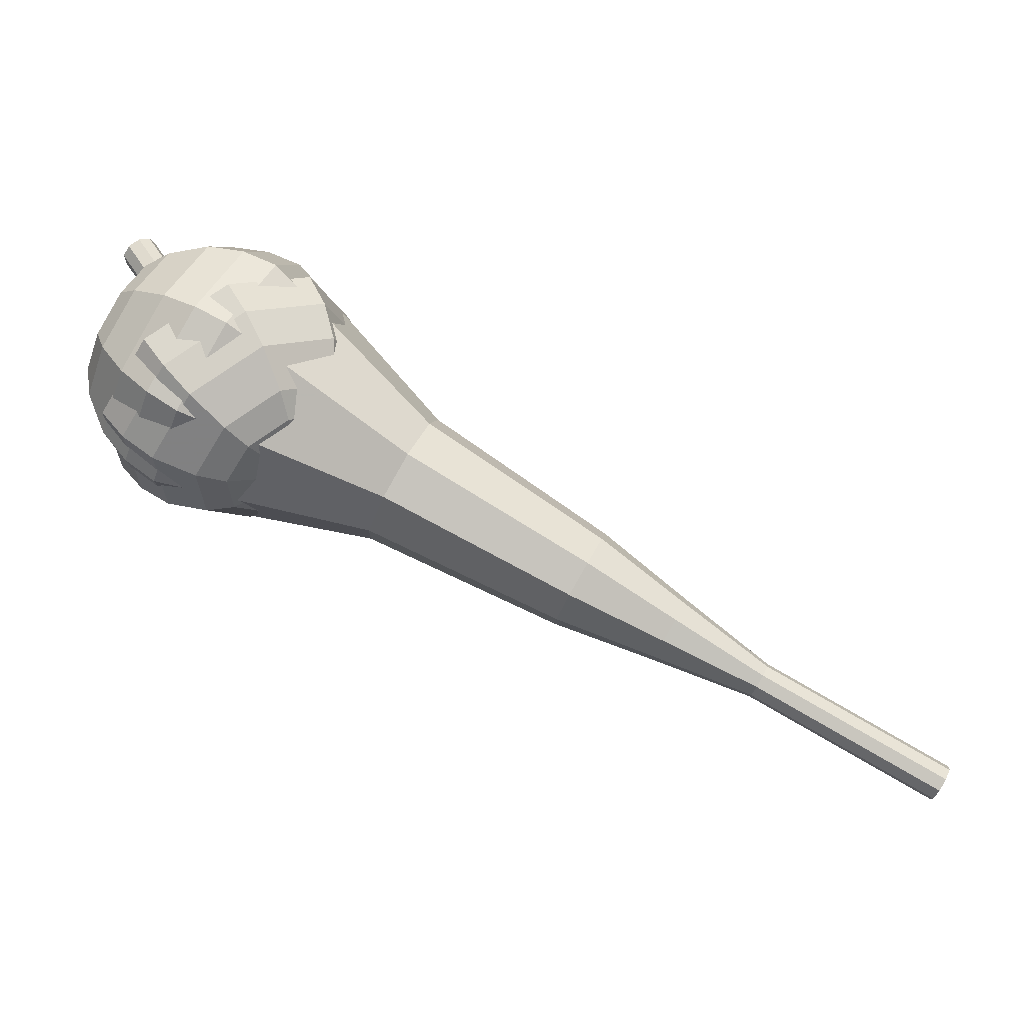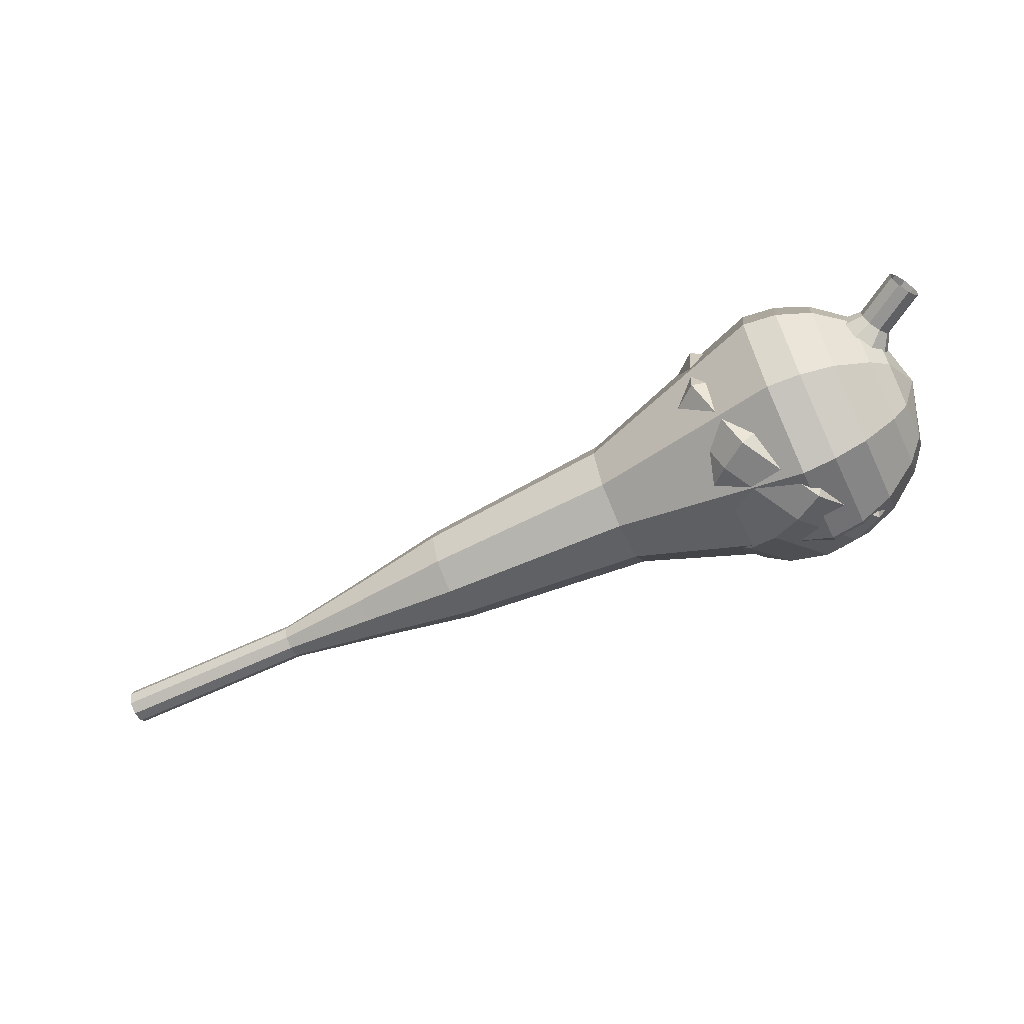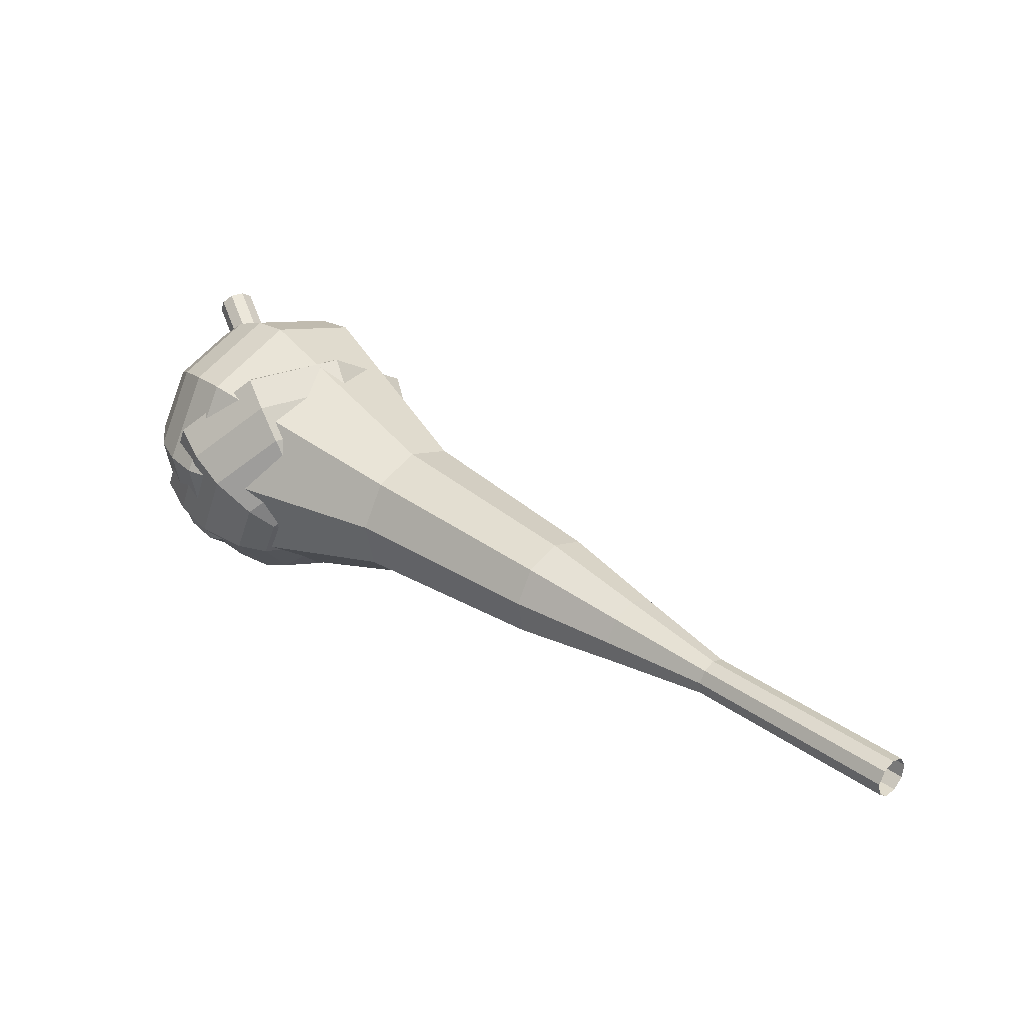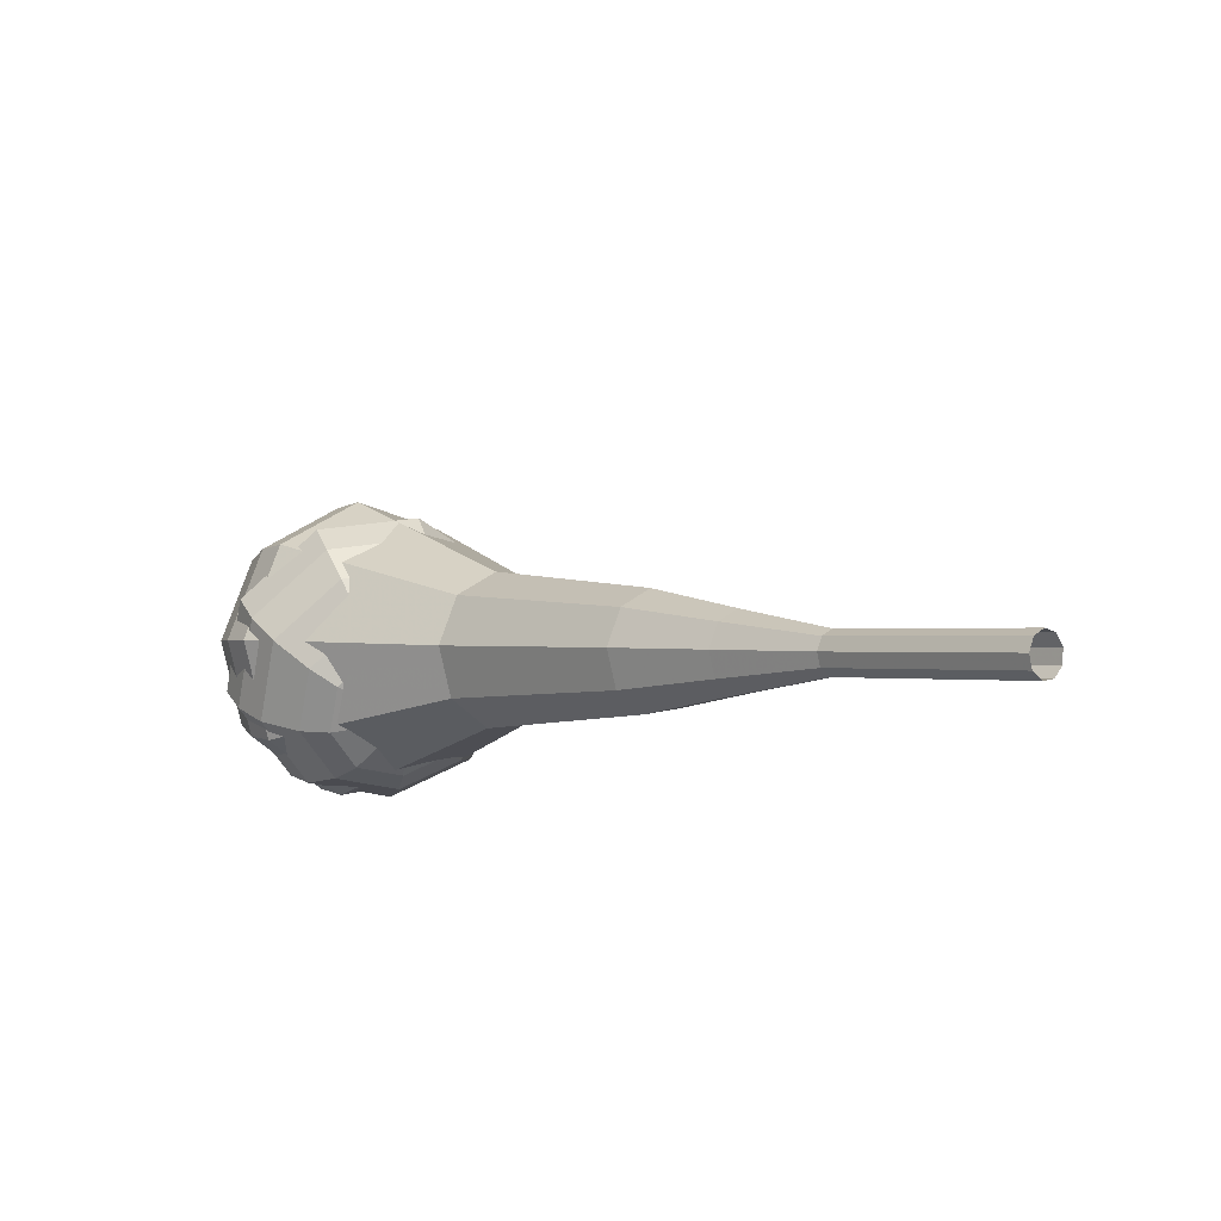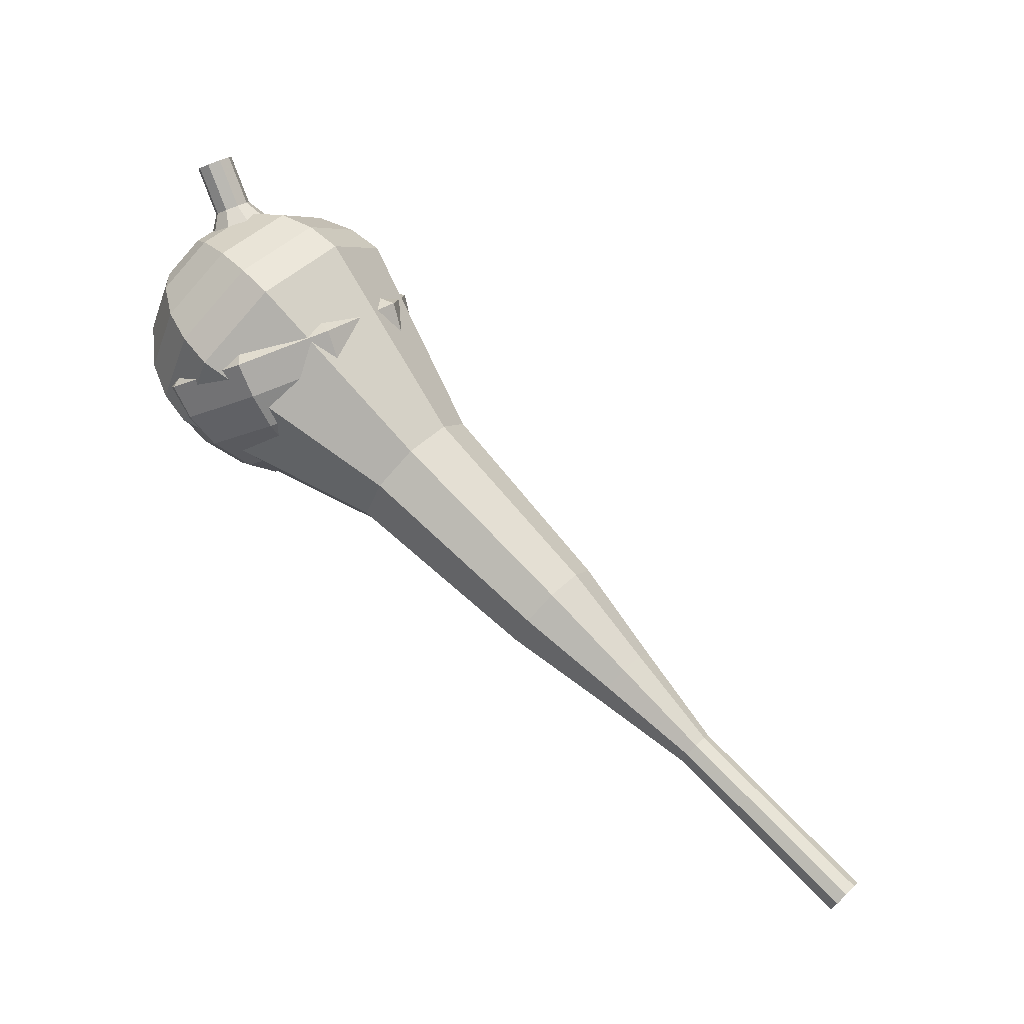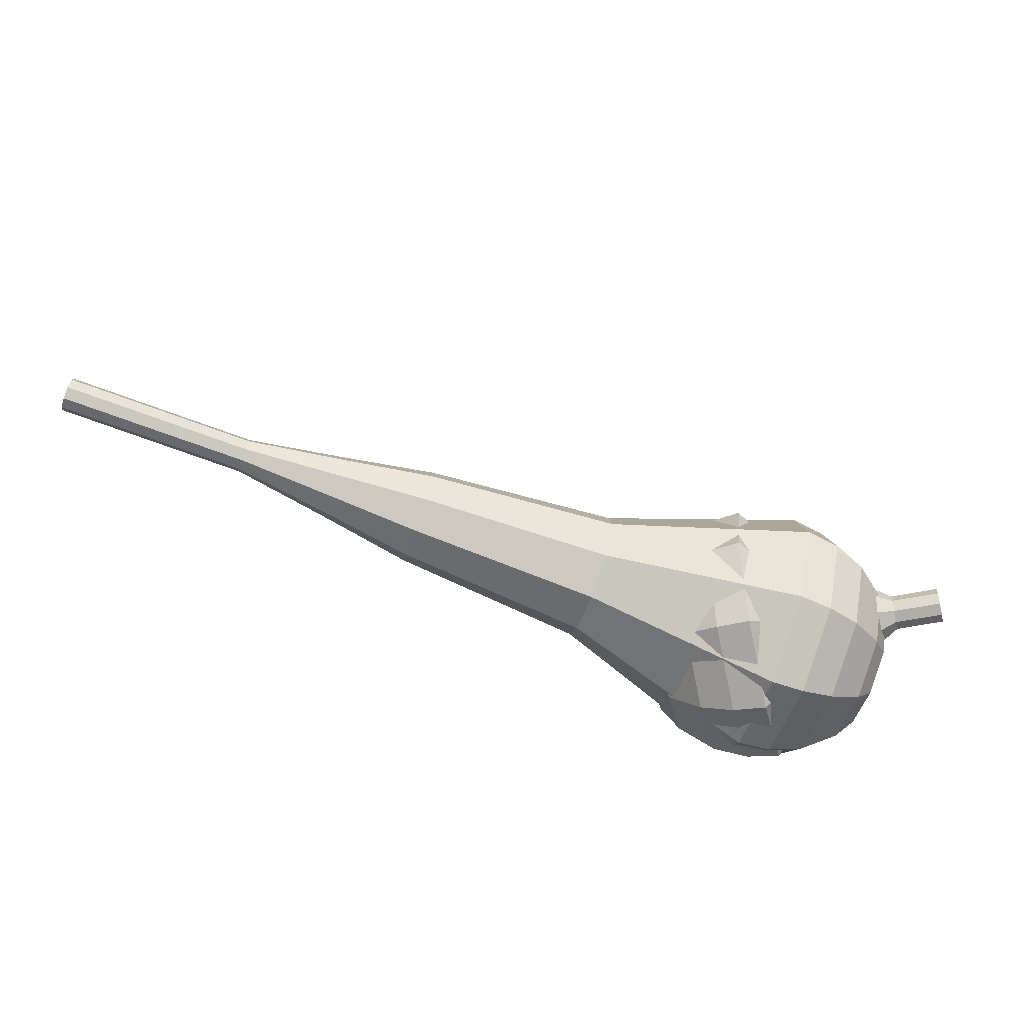
<metadata>
{"format":"obj","ext":"obj","renderer":"f3d","projection":"perspective","resolution":1024,"background":"white","views":[{"elev":-37.3,"azim":161.7,"up":"+Z"},{"elev":-70.1,"azim":-0.5,"up":"+Y"},{"elev":-5.0,"azim":-144.3,"up":"+Z"},{"elev":-35.1,"azim":-138.4,"up":"+Z"},{"elev":35.3,"azim":-143.0,"up":"+Z"},{"elev":-71.1,"azim":-45.1,"up":"+Y"}]}
</metadata>
<code>
g tube1
v 178.9 147.7 88.06
v 179.3 147.4 87.72
v 179.5 146.8 87.53
v 179.2 146.1 87.6
v 178.7 145.8 87.88
v 178.2 145.9 88.25
v 177.8 146.4 88.53
v 177.9 147.1 88.59
v 178.3 147.6 88.41
v 178.9 147.7 88.06
v 178.2 147.9 86.93
v 178.6 147.6 86.58
v 178.8 146.9 86.4
v 178.5 146.3 86.46
v 178 145.9 86.75
v 177.5 146.1 87.11
v 177.1 146.6 87.4
v 177.2 147.3 87.46
v 177.6 147.8 87.28
v 178.2 147.9 86.93
v 177.4 148.1 85.8
v 177.9 147.7 85.45
v 178.1 147.1 85.27
v 177.8 146.4 85.33
v 177.3 146.1 85.61
v 176.7 146.2 85.98
v 176.4 146.7 86.26
v 176.5 147.4 86.33
v 176.9 147.9 86.14
v 177.4 148.1 85.8
v 176.9 149.1 84.66
v 177.8 148.4 84.02
v 178.1 147.2 83.67
v 177.7 146 83.79
v 176.7 145.4 84.32
v 175.6 145.6 85.01
v 175 146.6 85.54
v 175.1 147.9 85.66
v 175.8 148.9 85.31
v 176.9 149.1 84.66
v 176.4 150.1 83.53
v 177.8 149.2 82.56
v 178.2 147.4 82.04
v 177.5 145.6 82.22
v 176.1 144.6 83.01
v 174.5 145 84.05
v 173.5 146.4 84.84
v 173.6 148.4 85.02
v 174.8 149.8 84.5
v 176.4 150.1 83.53
v 175.2 151.4 81.27
v 177 150.1 79.97
v 177.6 147.7 79.28
v 176.7 145.3 79.52
v 174.7 144 80.58
v 172.6 144.5 81.95
v 171.3 146.4 83.01
v 171.5 149 83.25
v 173 150.9 82.56
v 175.2 151.4 81.27
v 174.6 155.3 79
v 178.2 152.7 76.41
v 179.4 147.9 75.03
v 177.6 143.2 75.51
v 173.6 140.7 77.62
v 169.4 141.6 80.38
v 166.8 145.5 82.49
v 167.2 150.6 82.97
v 170.3 154.5 81.59
v 174.6 155.3 79
v 173.6 155.3 77.42
v 177 152.8 74.91
v 178.2 148.2 73.58
v 176.4 143.5 74.04
v 172.6 141.1 76.08
v 168.5 142 78.75
v 166.1 145.8 80.8
v 166.4 150.7 81.26
v 169.4 154.5 79.93
v 173.6 155.3 77.42
v 172.4 154.8 75.84
v 175.5 152.5 73.59
v 176.5 148.4 72.4
v 175 144.2 72.81
v 171.6 142.1 74.64
v 167.9 142.9 77.03
v 165.7 146.3 78.86
v 166 150.7 79.28
v 168.7 154 78.08
v 172.4 154.8 75.84
v 171.1 153.5 74.26
v 173.5 151.8 72.54
v 174.3 148.6 71.63
v 173.1 145.4 71.95
v 170.5 143.8 73.34
v 167.7 144.4 75.17
v 166 147 76.57
v 166.2 150.4 76.88
v 168.2 152.9 75.97
v 171.1 153.5 74.26
v 170.3 152.3 73.47
v 172.1 151 72.21
v 172.6 148.7 71.54
v 171.8 146.4 71.78
v 169.9 145.2 72.8
v 167.8 145.6 74.13
v 166.6 147.5 75.16
v 166.7 150 75.39
v 168.2 151.9 74.72
v 170.3 152.3 73.47
v 169.1 148.9 72.68
v 169.1 148.9 72.68
v 169.1 148.9 72.68
v 169.1 148.9 72.68
v 169.1 148.9 72.68
v 169.1 148.9 72.68
v 169.1 148.9 72.68
v 169.1 148.9 72.68
v 169.1 148.9 72.68
v 169.1 148.9 72.68
f 1 2 12
f 12 11 1
f 2 3 13
f 13 12 2
f 3 4 14
f 14 13 3
f 4 5 15
f 15 14 4
f 5 6 16
f 16 15 5
f 6 7 17
f 17 16 6
f 7 8 18
f 18 17 7
f 8 9 19
f 19 18 8
f 9 10 20
f 20 19 9
f 11 12 22
f 22 21 11
f 12 13 23
f 23 22 12
f 13 14 24
f 24 23 13
f 14 15 25
f 25 24 14
f 15 16 26
f 26 25 15
f 16 17 27
f 27 26 16
f 17 18 28
f 28 27 17
f 18 19 29
f 29 28 18
f 19 20 30
f 30 29 19
f 21 22 32
f 32 31 21
f 22 23 33
f 33 32 22
f 23 24 34
f 34 33 23
f 24 25 35
f 35 34 24
f 25 26 36
f 36 35 25
f 26 27 37
f 37 36 26
f 27 28 38
f 38 37 27
f 28 29 39
f 39 38 28
f 29 30 40
f 40 39 29
f 31 32 42
f 42 41 31
f 32 33 43
f 43 42 32
f 33 34 44
f 44 43 33
f 34 35 45
f 45 44 34
f 35 36 46
f 46 45 35
f 36 37 47
f 47 46 36
f 37 38 48
f 48 47 37
f 38 39 49
f 49 48 38
f 39 40 50
f 50 49 39
f 41 42 52
f 52 51 41
f 42 43 53
f 53 52 42
f 43 44 54
f 54 53 43
f 44 45 55
f 55 54 44
f 45 46 56
f 56 55 45
f 46 47 57
f 57 56 46
f 47 48 58
f 58 57 47
f 48 49 59
f 59 58 48
f 49 50 60
f 60 59 49
f 51 52 62
f 62 61 51
f 52 53 63
f 63 62 52
f 53 54 64
f 64 63 53
f 54 55 65
f 65 64 54
f 55 56 66
f 66 65 55
f 56 57 67
f 67 66 56
f 57 58 68
f 68 67 57
f 58 59 69
f 69 68 58
f 59 60 70
f 70 69 59
f 61 62 72
f 72 71 61
f 62 63 73
f 73 72 62
f 63 64 74
f 74 73 63
f 64 65 75
f 75 74 64
f 65 66 76
f 76 75 65
f 66 67 77
f 77 76 66
f 67 68 78
f 78 77 67
f 68 69 79
f 79 78 68
f 69 70 80
f 80 79 69
f 71 72 82
f 82 81 71
f 72 73 83
f 83 82 72
f 73 74 84
f 84 83 73
f 74 75 85
f 85 84 74
f 75 76 86
f 86 85 75
f 76 77 87
f 87 86 76
f 77 78 88
f 88 87 77
f 78 79 89
f 89 88 78
f 79 80 90
f 90 89 79
f 81 82 92
f 92 91 81
f 82 83 93
f 93 92 82
f 83 84 94
f 94 93 83
f 84 85 95
f 95 94 84
f 85 86 96
f 96 95 85
f 86 87 97
f 97 96 86
f 87 88 98
f 98 97 87
f 88 89 99
f 99 98 88
f 89 90 100
f 100 99 89
f 91 92 102
f 102 101 91
f 92 93 103
f 103 102 92
f 93 94 104
f 104 103 93
f 94 95 105
f 105 104 94
f 95 96 106
f 106 105 95
f 96 97 107
f 107 106 96
f 97 98 108
f 108 107 97
f 98 99 109
f 109 108 98
f 99 100 110
f 110 109 99
f 101 102 112
f 112 111 101
f 102 103 113
f 113 112 102
f 103 104 114
f 114 113 103
f 104 105 115
f 115 114 104
f 105 106 116
f 116 115 105
f 106 107 117
f 117 116 106
f 107 108 118
f 118 117 107
f 108 109 119
f 119 118 108
f 109 110 120
f 120 119 109
v 133.6 148.8 60.16
v 133.9 149 59.58
v 134.1 149.6 59.27
v 134.1 150.2 59.38
v 133.8 150.7 59.85
v 133.6 150.7 60.47
v 133.3 150.3 60.94
v 133.2 149.6 61.05
v 133.3 149 60.74
v 133.6 148.8 60.16
v 138.5 148.5 62.52
v 138.8 148.8 61.94
v 139 149.3 61.63
v 139 150 61.73
v 138.8 150.5 62.21
v 138.5 150.5 62.82
v 138.2 150.1 63.3
v 138.1 149.4 63.4
v 138.3 148.8 63.1
v 138.5 148.5 62.52
v 143.4 148.3 64.87
v 143.7 148.5 64.29
v 143.9 149.1 63.98
v 143.9 149.8 64.09
v 143.7 150.2 64.56
v 143.4 150.3 65.18
v 143.1 149.8 65.65
v 143.1 149.2 65.76
v 143.2 148.6 65.45
v 143.4 148.3 64.87
v 148.3 147.2 67.23
v 148.9 147.6 66.14
v 149.2 148.7 65.56
v 149.2 150 65.76
v 148.8 150.8 66.65
v 148.2 150.9 67.8
v 147.8 150.1 68.69
v 147.6 148.8 68.89
v 147.8 147.7 68.31
v 148.3 147.2 67.23
v 153.2 146.1 69.58
v 154 146.7 67.95
v 154.5 148.3 67.08
v 154.4 150.2 67.38
v 153.9 151.5 68.71
v 153 151.5 70.45
v 152.3 150.3 71.78
v 152.1 148.4 72.08
v 152.5 146.8 71.21
v 153.2 146.1 69.58
v 163 144.7 74.29
v 164.1 145.5 72.12
v 164.7 147.7 70.96
v 164.6 150.2 71.36
v 163.9 151.9 73.13
v 162.8 152 75.45
v 161.8 150.4 77.22
v 161.5 147.9 77.62
v 162 145.6 76.46
v 163 144.7 74.29
v 172.7 140.5 79
v 174.8 142.2 74.65
v 176.1 146.6 72.34
v 176 151.6 73.14
v 174.4 155 76.69
v 172.2 155.1 81.31
v 170.4 151.9 84.86
v 169.8 146.8 85.66
v 170.7 142.4 83.35
v 172.7 140.5 79
v 174.4 140.7 79.81
v 176.5 142.3 75.6
v 177.7 146.5 73.36
v 177.6 151.4 74.14
v 176.1 154.7 77.57
v 173.9 154.8 82.05
v 172.1 151.7 85.48
v 171.6 146.8 86.26
v 172.4 142.5 84.02
v 174.4 140.7 79.81
v 176.1 141.4 80.62
v 178 142.8 76.85
v 179.1 146.6 74.85
v 178.9 151 75.54
v 177.6 153.9 78.61
v 175.7 154 82.62
v 174.1 151.2 85.69
v 173.6 146.8 86.39
v 174.4 143 84.38
v 176.1 141.4 80.62
v 177.8 142.8 81.43
v 179.3 143.9 78.55
v 180.1 146.8 77.02
v 180 150.2 77.55
v 179 152.4 79.9
v 177.5 152.5 82.96
v 176.3 150.3 85.3
v 175.9 147 85.83
v 176.5 144 84.3
v 177.8 142.8 81.43
v 178.8 144.1 81.83
v 179.8 144.9 79.73
v 180.4 147 78.61
v 180.4 149.5 79
v 179.6 151.1 80.71
v 178.5 151.2 82.95
v 177.6 149.6 84.67
v 177.3 147.2 85.06
v 177.8 145 83.94
v 178.8 144.1 81.83
v 179.8 147.7 82.24
v 179.8 147.7 82.24
v 179.8 147.7 82.24
v 179.8 147.7 82.24
v 179.8 147.7 82.24
v 179.8 147.7 82.24
v 179.8 147.7 82.24
v 179.8 147.7 82.24
v 179.8 147.7 82.24
v 179.8 147.7 82.24
f 121 122 132
f 132 131 121
f 122 123 133
f 133 132 122
f 123 124 134
f 134 133 123
f 124 125 135
f 135 134 124
f 125 126 136
f 136 135 125
f 126 127 137
f 137 136 126
f 127 128 138
f 138 137 127
f 128 129 139
f 139 138 128
f 129 130 140
f 140 139 129
f 131 132 142
f 142 141 131
f 132 133 143
f 143 142 132
f 133 134 144
f 144 143 133
f 134 135 145
f 145 144 134
f 135 136 146
f 146 145 135
f 136 137 147
f 147 146 136
f 137 138 148
f 148 147 137
f 138 139 149
f 149 148 138
f 139 140 150
f 150 149 139
f 141 142 152
f 152 151 141
f 142 143 153
f 153 152 142
f 143 144 154
f 154 153 143
f 144 145 155
f 155 154 144
f 145 146 156
f 156 155 145
f 146 147 157
f 157 156 146
f 147 148 158
f 158 157 147
f 148 149 159
f 159 158 148
f 149 150 160
f 160 159 149
f 151 152 162
f 162 161 151
f 152 153 163
f 163 162 152
f 153 154 164
f 164 163 153
f 154 155 165
f 165 164 154
f 155 156 166
f 166 165 155
f 156 157 167
f 167 166 156
f 157 158 168
f 168 167 157
f 158 159 169
f 169 168 158
f 159 160 170
f 170 169 159
f 161 162 172
f 172 171 161
f 162 163 173
f 173 172 162
f 163 164 174
f 174 173 163
f 164 165 175
f 175 174 164
f 165 166 176
f 176 175 165
f 166 167 177
f 177 176 166
f 167 168 178
f 178 177 167
f 168 169 179
f 179 178 168
f 169 170 180
f 180 179 169
f 171 172 182
f 182 181 171
f 172 173 183
f 183 182 172
f 173 174 184
f 184 183 173
f 174 175 185
f 185 184 174
f 175 176 186
f 186 185 175
f 176 177 187
f 187 186 176
f 177 178 188
f 188 187 177
f 178 179 189
f 189 188 178
f 179 180 190
f 190 189 179
f 181 182 192
f 192 191 181
f 182 183 193
f 193 192 182
f 183 184 194
f 194 193 183
f 184 185 195
f 195 194 184
f 185 186 196
f 196 195 185
f 186 187 197
f 197 196 186
f 187 188 198
f 198 197 187
f 188 189 199
f 199 198 188
f 189 190 200
f 200 199 189
f 191 192 202
f 202 201 191
f 192 193 203
f 203 202 192
f 193 194 204
f 204 203 193
f 194 195 205
f 205 204 194
f 195 196 206
f 206 205 195
f 196 197 207
f 207 206 196
f 197 198 208
f 208 207 197
f 198 199 209
f 209 208 198
f 199 200 210
f 210 209 199
f 201 202 212
f 212 211 201
f 202 203 213
f 213 212 202
f 203 204 214
f 214 213 203
f 204 205 215
f 215 214 204
f 205 206 216
f 216 215 205
f 206 207 217
f 217 216 206
f 207 208 218
f 218 217 207
f 208 209 219
f 219 218 208
f 209 210 220
f 220 219 209
f 211 212 222
f 222 221 211
f 212 213 223
f 223 222 212
f 213 214 224
f 224 223 213
f 214 215 225
f 225 224 214
f 215 216 226
f 226 225 215
f 216 217 227
f 227 226 216
f 217 218 228
f 228 227 217
f 218 219 229
f 229 228 218
f 219 220 230
f 230 229 219
f 221 222 232
f 232 231 221
f 222 223 233
f 233 232 222
f 223 224 234
f 234 233 223
f 224 225 235
f 235 234 224
f 225 226 236
f 236 235 225
f 226 227 237
f 237 236 226
f 227 228 238
f 238 237 227
f 228 229 239
f 239 238 228
f 229 230 240
f 240 239 229
g

</code>
